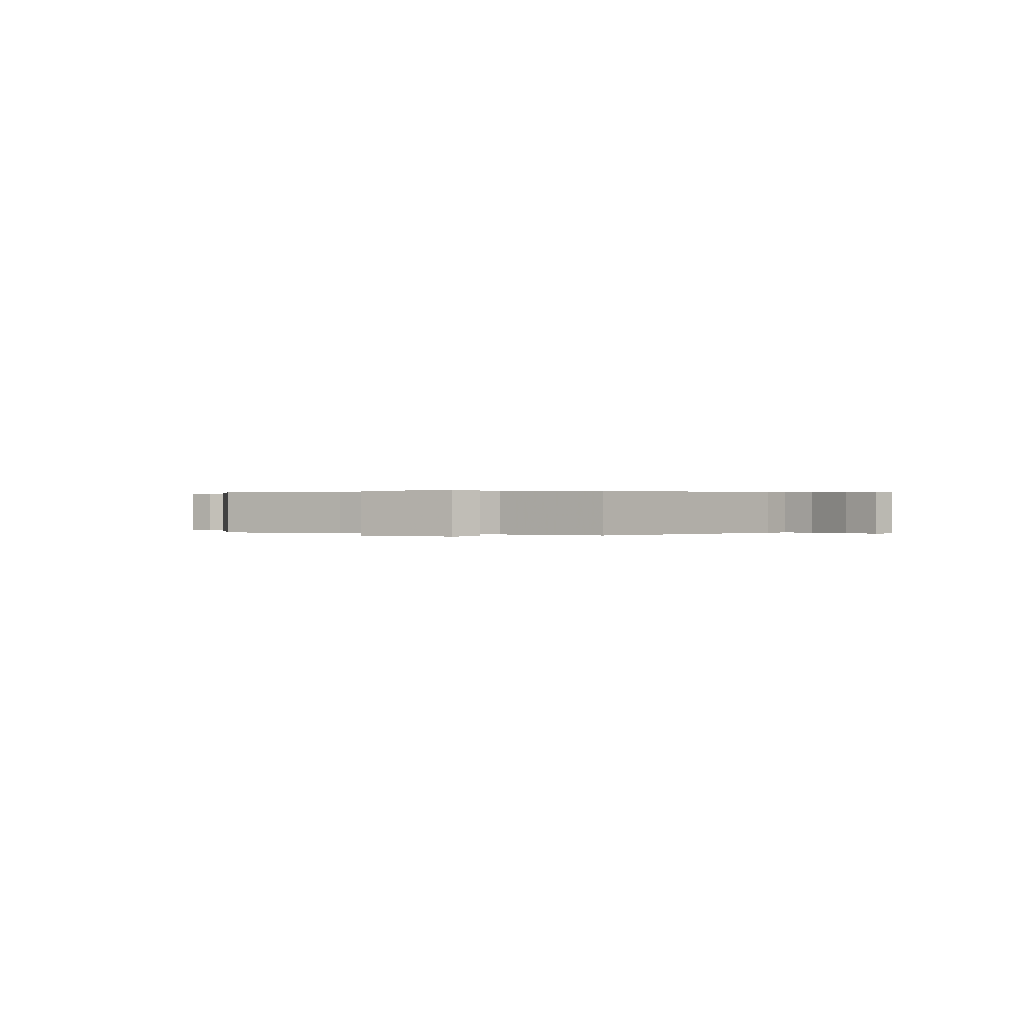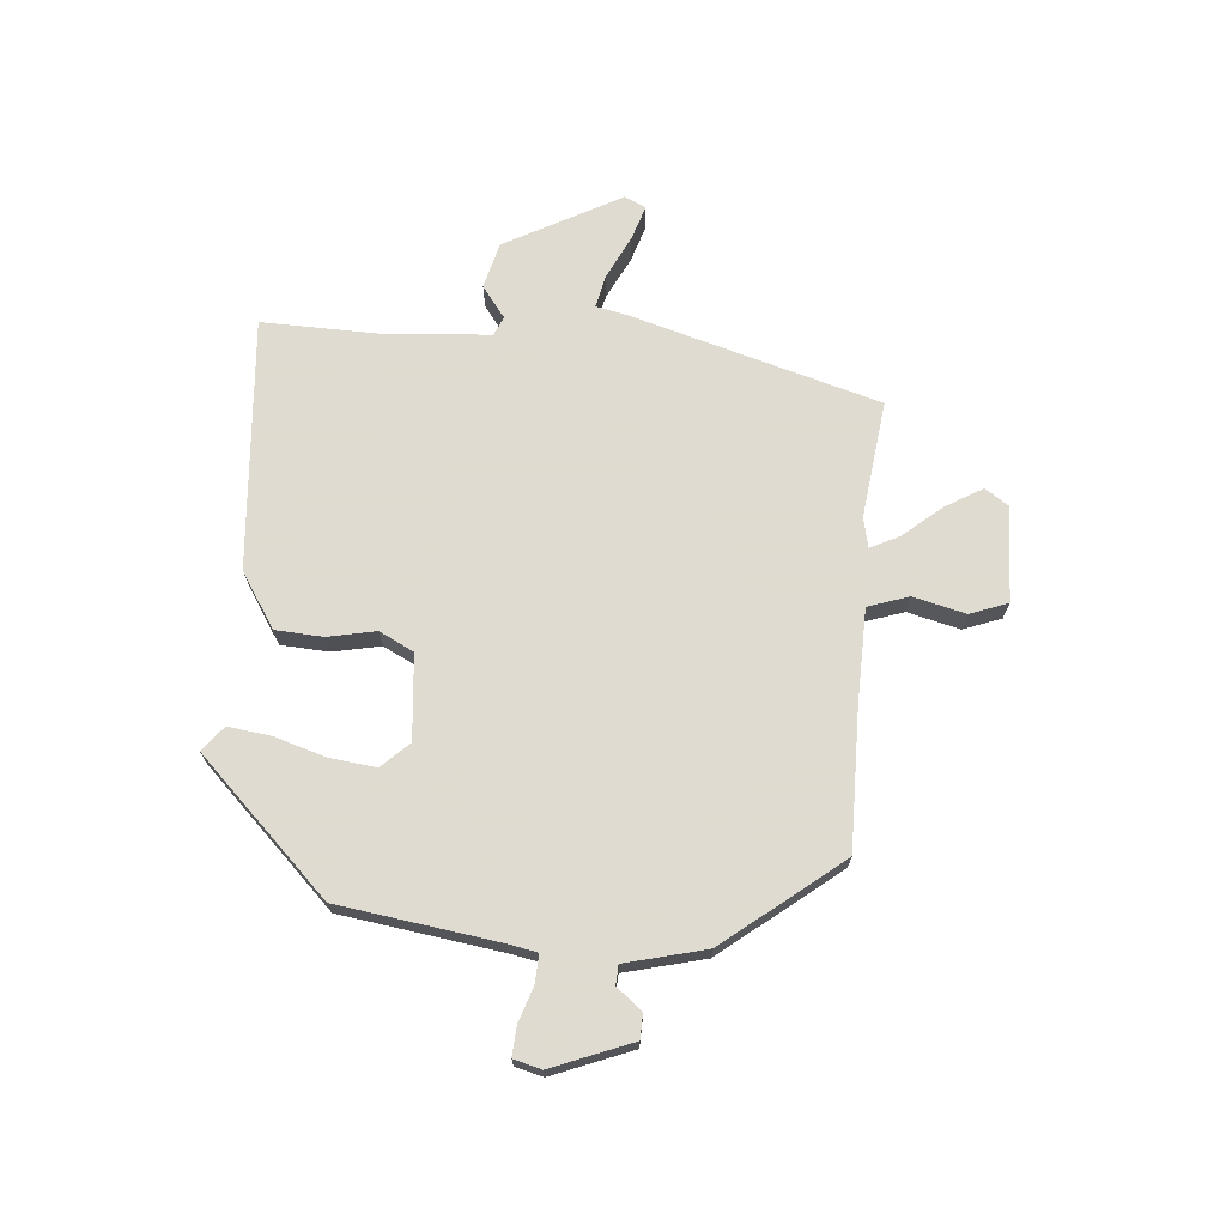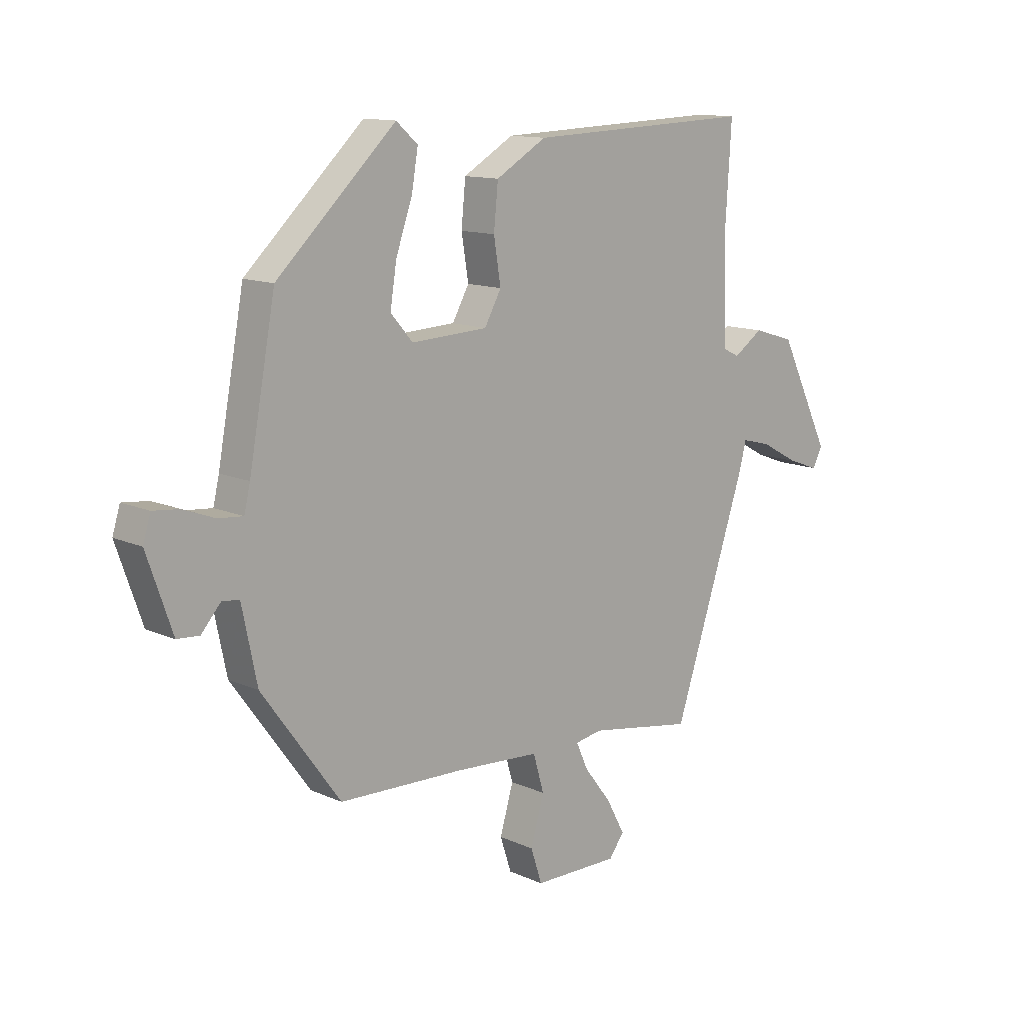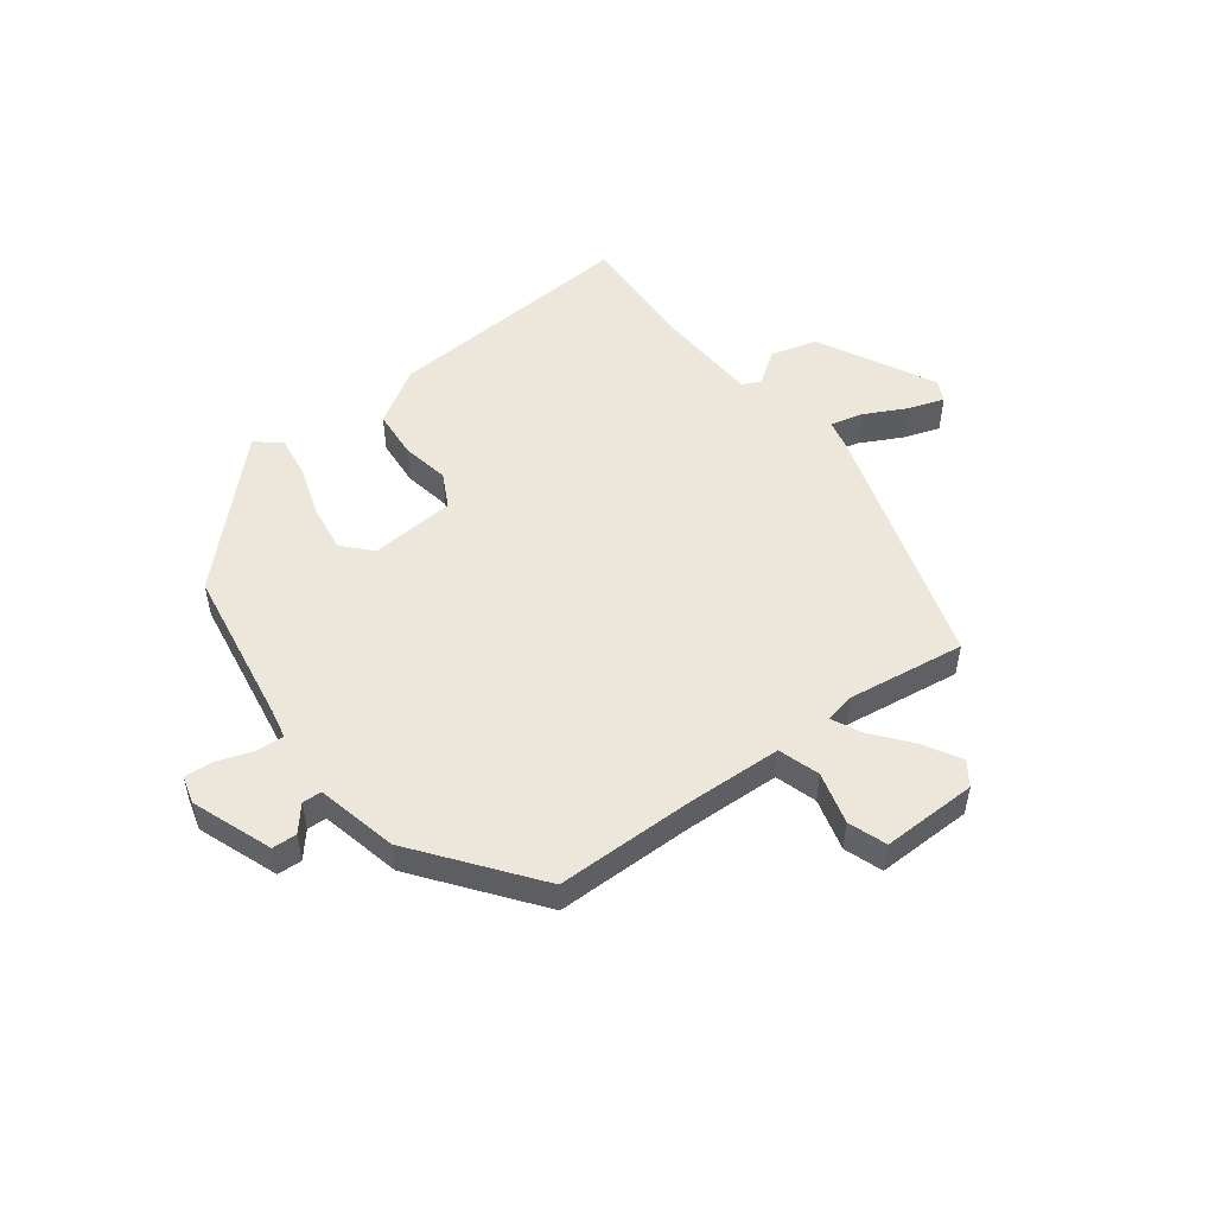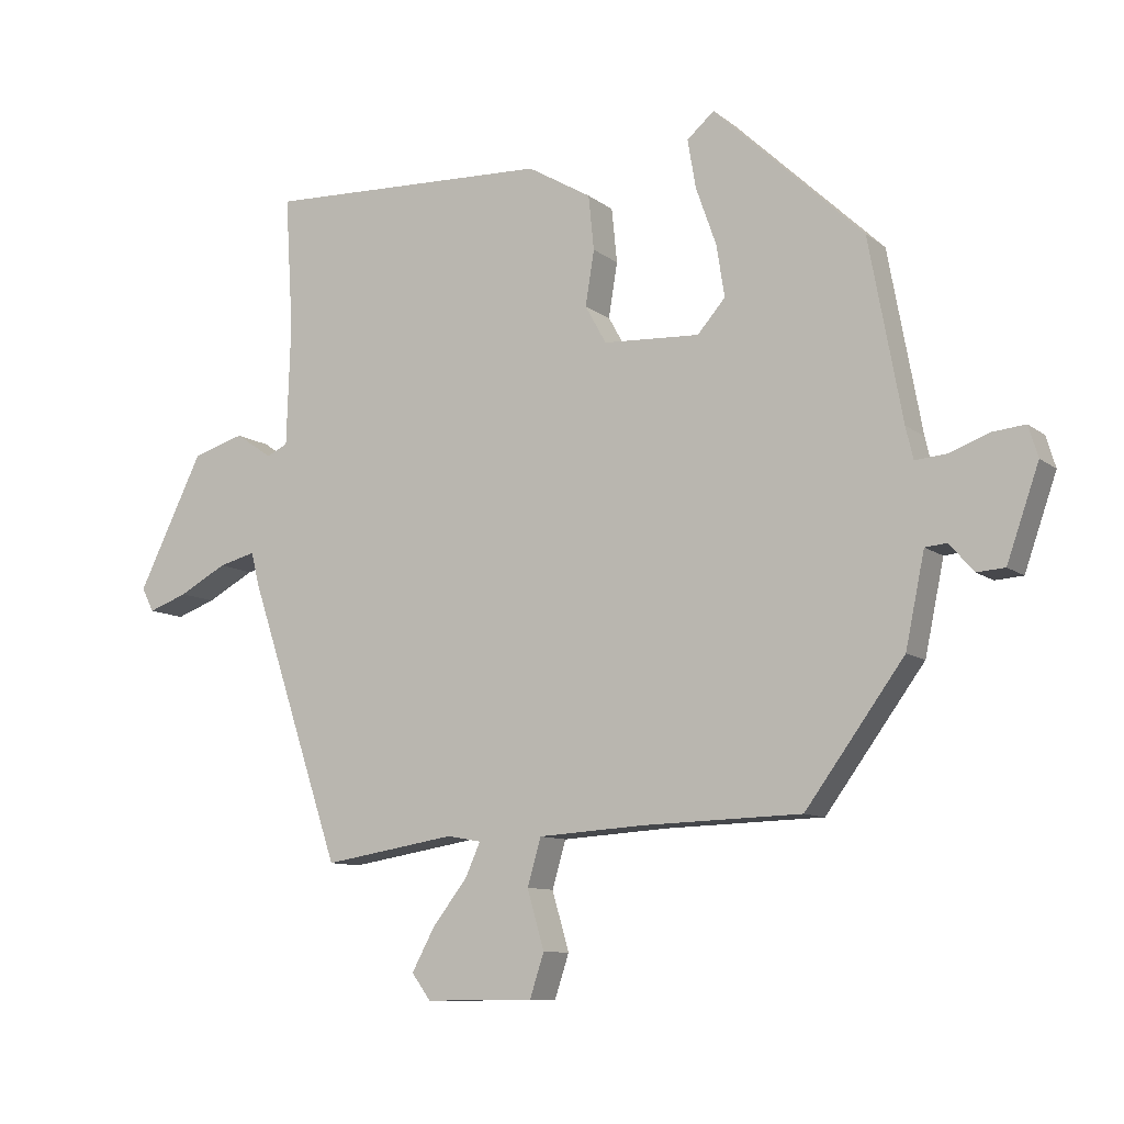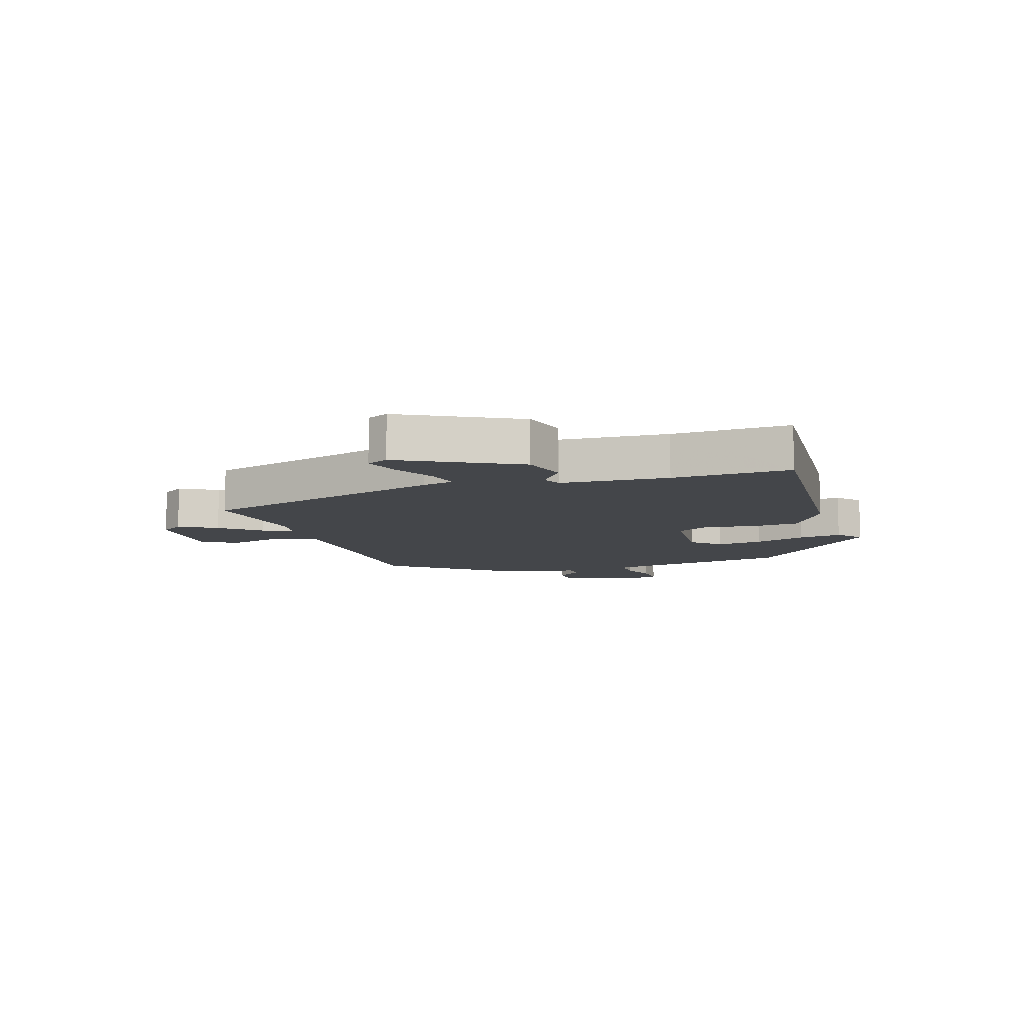
<metadata>
{"format":"obj","ext":"obj","renderer":"f3d","projection":"perspective","resolution":1024,"background":"white","views":[{"elev":0.2,"azim":-154.3,"up":"+Y"},{"elev":70.2,"azim":92.5,"up":"+Y"},{"elev":12.6,"azim":136.2,"up":"+Z"},{"elev":51.8,"azim":141.7,"up":"+Y"},{"elev":-9.8,"azim":28.8,"up":"+Z"},{"elev":-9.5,"azim":-73.6,"up":"+Y"}]}
</metadata>
<code>
v 0.446 0.07 0.312
v 0.495 0.07 0.047
v 0.506 0.07 0
v 0.552 0.07 0.004
v 0.611 0.07 0.026
v 0.659 0.07 0.031
v 0.673 0.07 -0.015
v 0.626 0.07 -0.15
v 0.585 0.07 -0.153
v 0.549 0.07 -0.112
v 0.517 0.07 -0.115
v 0.489 0.07 -0.25
v 0.344 0.07 -0.449
v 0.112 0.07 -0.456
v -0.045 0.07 -0.466
v -0.065 0.07 -0.535
v -0.04 0.07 -0.621
v -0.061 0.07 -0.685
v -0.22 0.07 -0.686
v -0.248 0.07 -0.648
v -0.214 0.07 -0.585
v -0.163 0.07 -0.519
v -0.141 0.07 -0.47
v -0.191 0.07 -0.461
v -0.386 0.07 -0.493
v -0.522 0.07 -0.084
v -0.535 0.07 -0.033
v -0.589 0.07 -0.047
v -0.659 0.07 -0.085
v -0.717 0.07 -0.106
v -0.735 0.07 -0.071
v -0.639 0.07 0.125
v -0.563 0.07 0.148
v -0.509 0.07 0.111
v -0.478 0.07 0.126
v -0.472 0.07 0.305
v -0.484 0.07 0.5
v -0.063 0.07 0.484
v 0.031 0.07 0.429
v 0.039 0.07 0.349
v 0.026 0.07 0.269
v 0.057 0.07 0.213
v 0.199 0.07 0.206
v 0.24 0.07 0.253
v 0.228 0.07 0.329
v 0.198 0.07 0.414
v 0.186 0.07 0.485
v 0.226 0.07 0.52
v 0.446 0 0.312
v 0.495 0 0.047
v 0.506 0 0
v 0.552 0 0.004
v 0.611 0 0.026
v 0.659 0 0.031
v 0.673 0 -0.015
v 0.626 0 -0.15
v 0.585 0 -0.153
v 0.549 0 -0.112
v 0.517 0 -0.115
v 0.489 0 -0.25
v 0.344 0 -0.449
v 0.112 0 -0.456
v -0.045 0 -0.466
v -0.065 0 -0.535
v -0.04 0 -0.621
v -0.061 0 -0.685
v -0.22 0 -0.686
v -0.248 0 -0.648
v -0.214 0 -0.585
v -0.163 0 -0.519
v -0.141 0 -0.47
v -0.191 0 -0.461
v -0.386 0 -0.493
v -0.522 0 -0.084
v -0.535 0 -0.033
v -0.589 0 -0.047
v -0.659 0 -0.085
v -0.717 0 -0.106
v -0.735 0 -0.071
v -0.639 0 0.125
v -0.563 0 0.148
v -0.509 0 0.111
v -0.478 0 0.126
v -0.472 0 0.305
v -0.484 0 0.5
v -0.063 0 0.484
v 0.031 0 0.429
v 0.039 0 0.349
v 0.026 0 0.269
v 0.057 0 0.213
v 0.199 0 0.206
v 0.24 0 0.253
v 0.228 0 0.329
v 0.198 0 0.414
v 0.186 0 0.485
v 0.226 0 0.52
f 45 46 47 48
f 44 45 48 1
f 43 44 1 2
f 42 43 2 3
f 38 39 40 41
f 36 37 38 41
f 35 36 41 42
f 34 35 42 3
f 32 33 34
f 28 29 30 31
f 27 28 31 32
f 24 25 26 27
f 23 24 27 32
f 19 20 21 22
f 19 22 23
f 16 17 18 19
f 15 16 19 23
f 14 15 23 32
f 11 12 13 14
f 7 8 9 10
f 7 10 11
f 4 5 6 7
f 3 4 7 11
f 14 32 34
f 3 11 14 34
f 96 95 94 93
f 49 96 93 92
f 50 49 92 91
f 51 50 91 90
f 89 88 87 86
f 89 86 85 84
f 90 89 84 83
f 51 90 83 82
f 82 81 80
f 79 78 77 76
f 80 79 76 75
f 75 74 73 72
f 80 75 72 71
f 70 69 68 67
f 71 70 67
f 67 66 65 64
f 71 67 64 63
f 80 71 63 62
f 62 61 60 59
f 58 57 56 55
f 59 58 55
f 55 54 53 52
f 59 55 52 51
f 82 80 62
f 82 62 59 51
f 1 49 50 2
f 2 50 51 3
f 3 51 52 4
f 4 52 53 5
f 5 53 54 6
f 6 54 55 7
f 7 55 56 8
f 8 56 57 9
f 9 57 58 10
f 10 58 59 11
f 11 59 60 12
f 12 60 61 13
f 13 61 62 14
f 14 62 63 15
f 15 63 64 16
f 16 64 65 17
f 17 65 66 18
f 18 66 67 19
f 19 67 68 20
f 20 68 69 21
f 21 69 70 22
f 22 70 71 23
f 23 71 72 24
f 24 72 73 25
f 25 73 74 26
f 26 74 75 27
f 27 75 76 28
f 28 76 77 29
f 29 77 78 30
f 30 78 79 31
f 31 79 80 32
f 32 80 81 33
f 33 81 82 34
f 34 82 83 35
f 35 83 84 36
f 36 84 85 37
f 37 85 86 38
f 38 86 87 39
f 39 87 88 40
f 40 88 89 41
f 41 89 90 42
f 42 90 91 43
f 43 91 92 44
f 44 92 93 45
f 45 93 94 46
f 46 94 95 47
f 47 95 96 48
f 48 96 49 1

</code>
